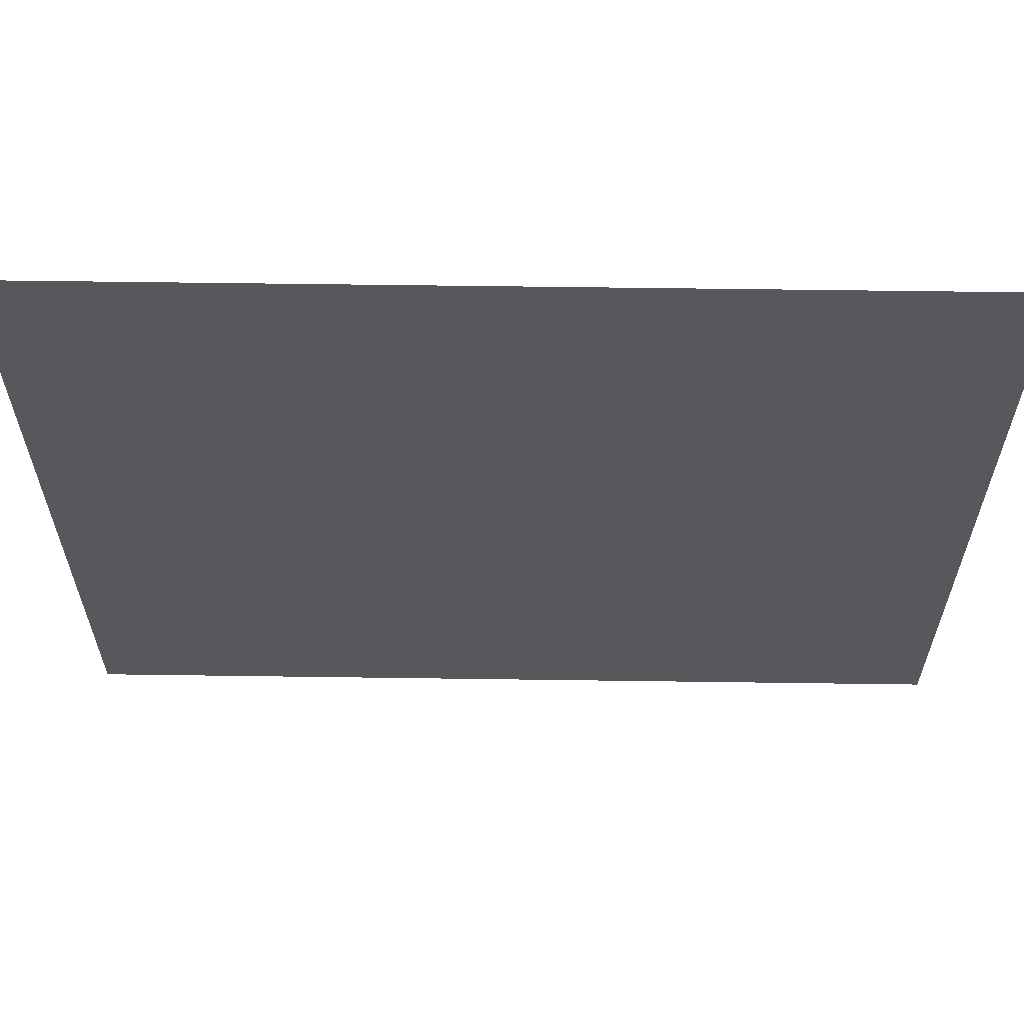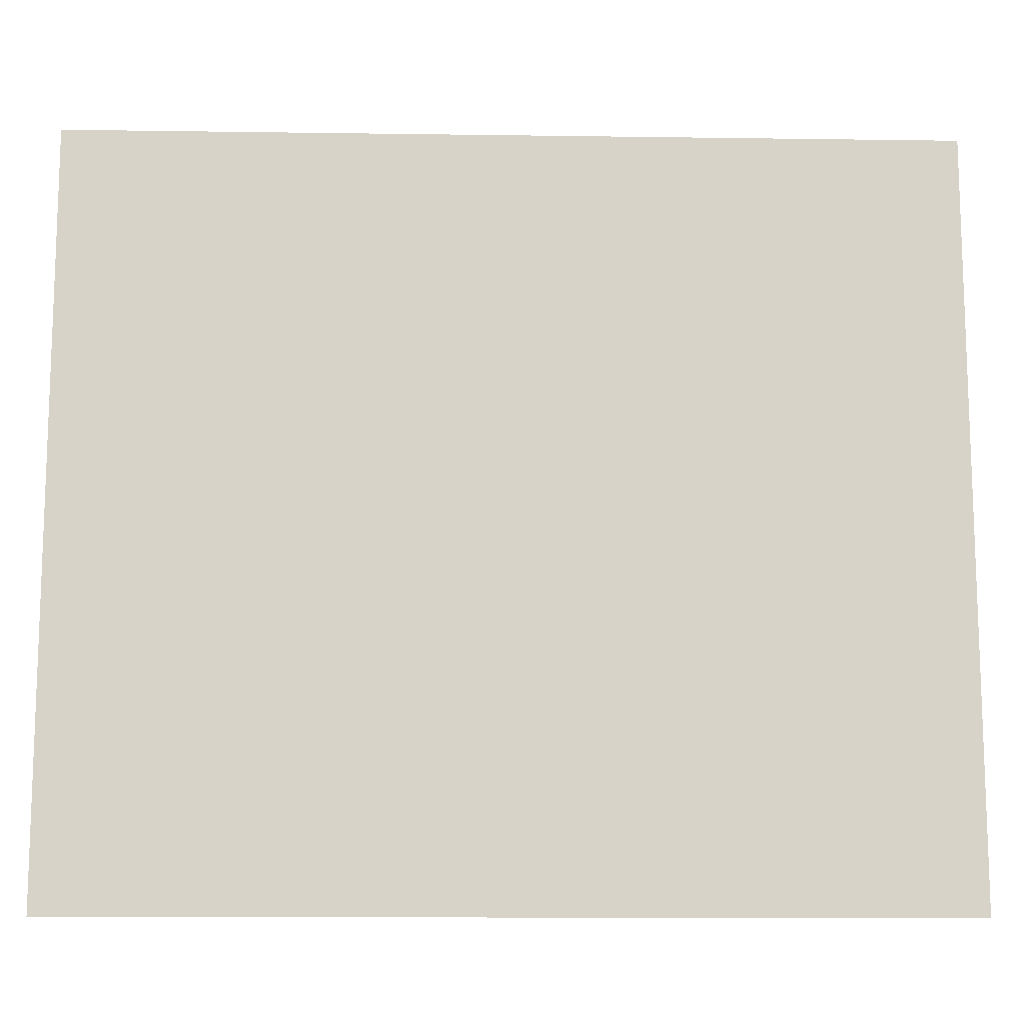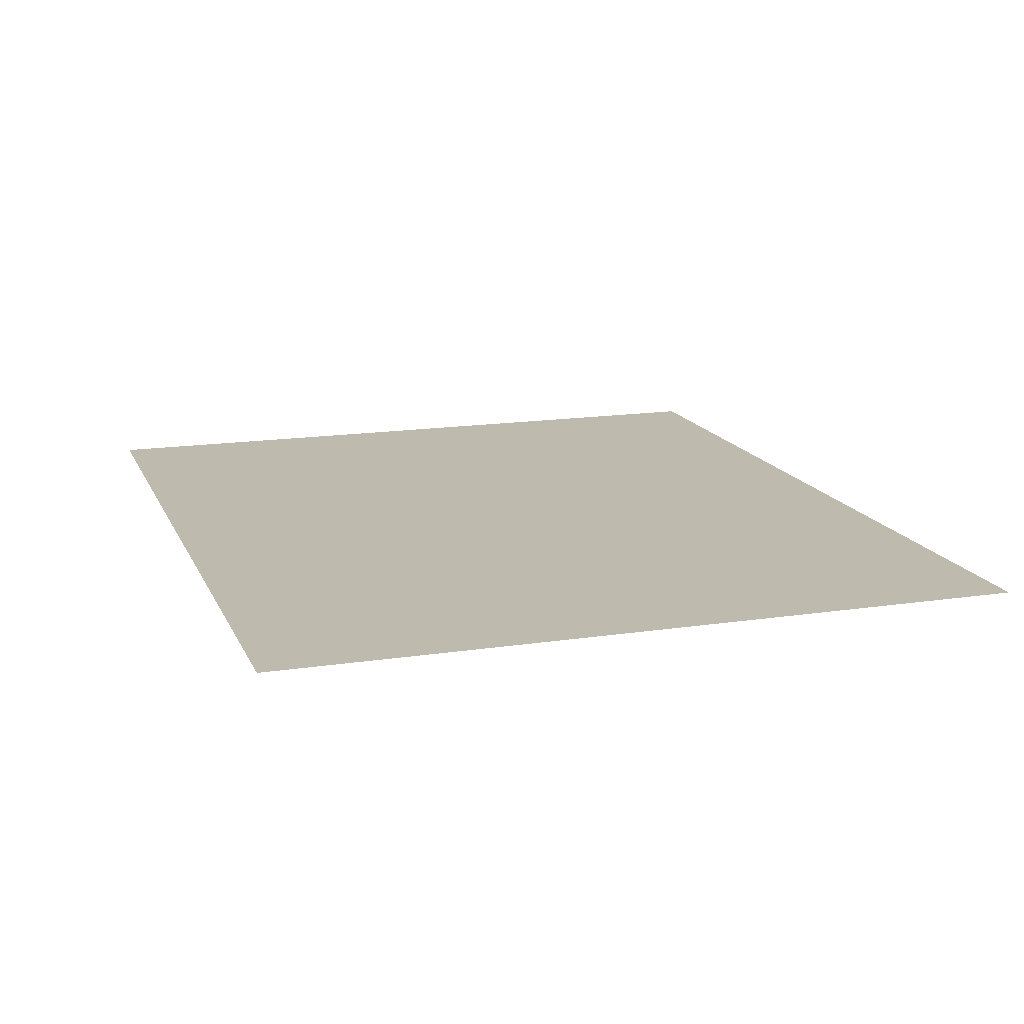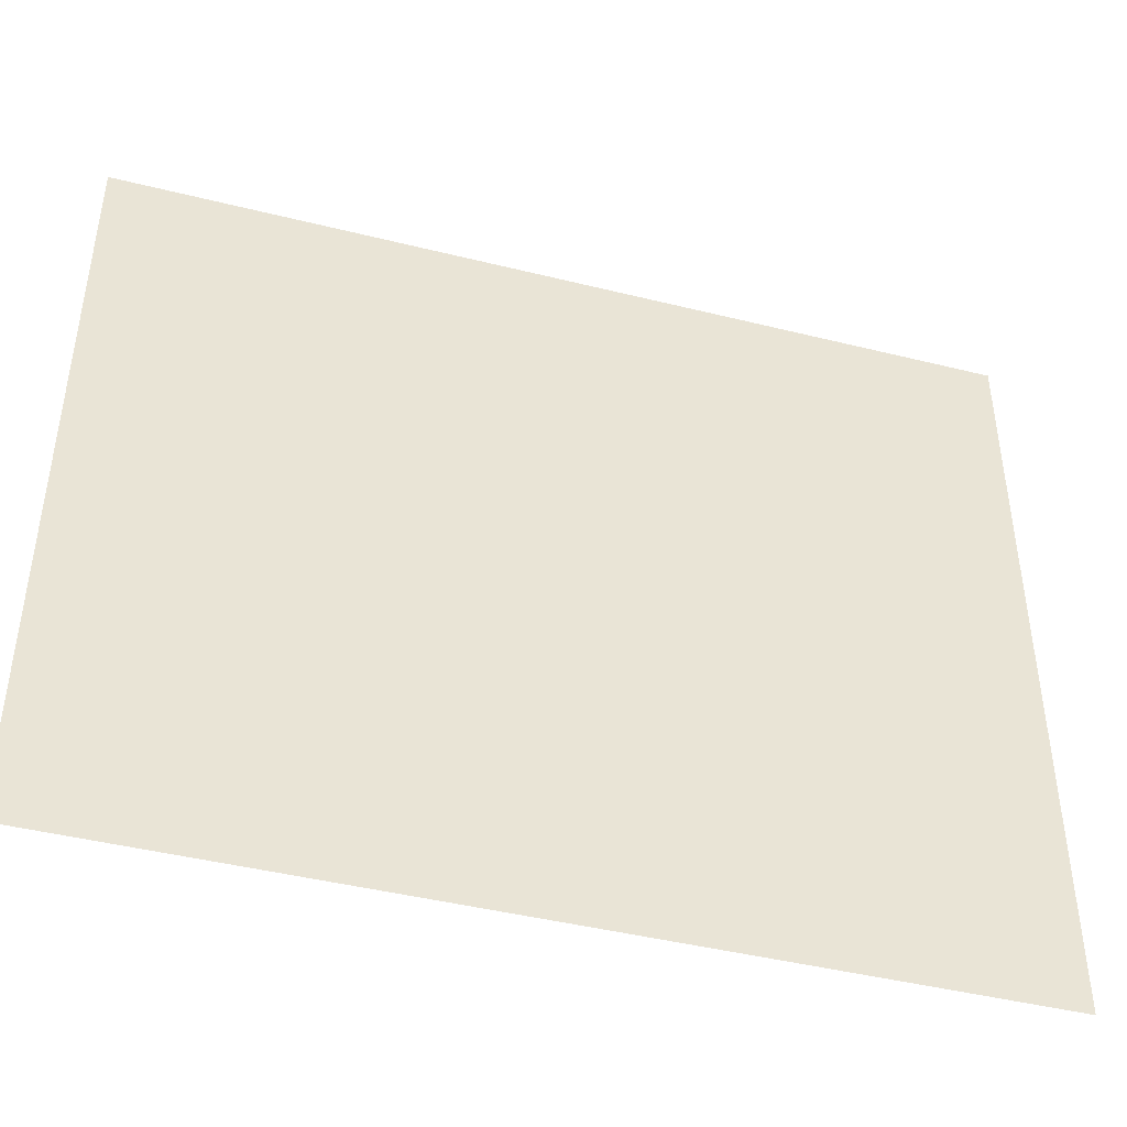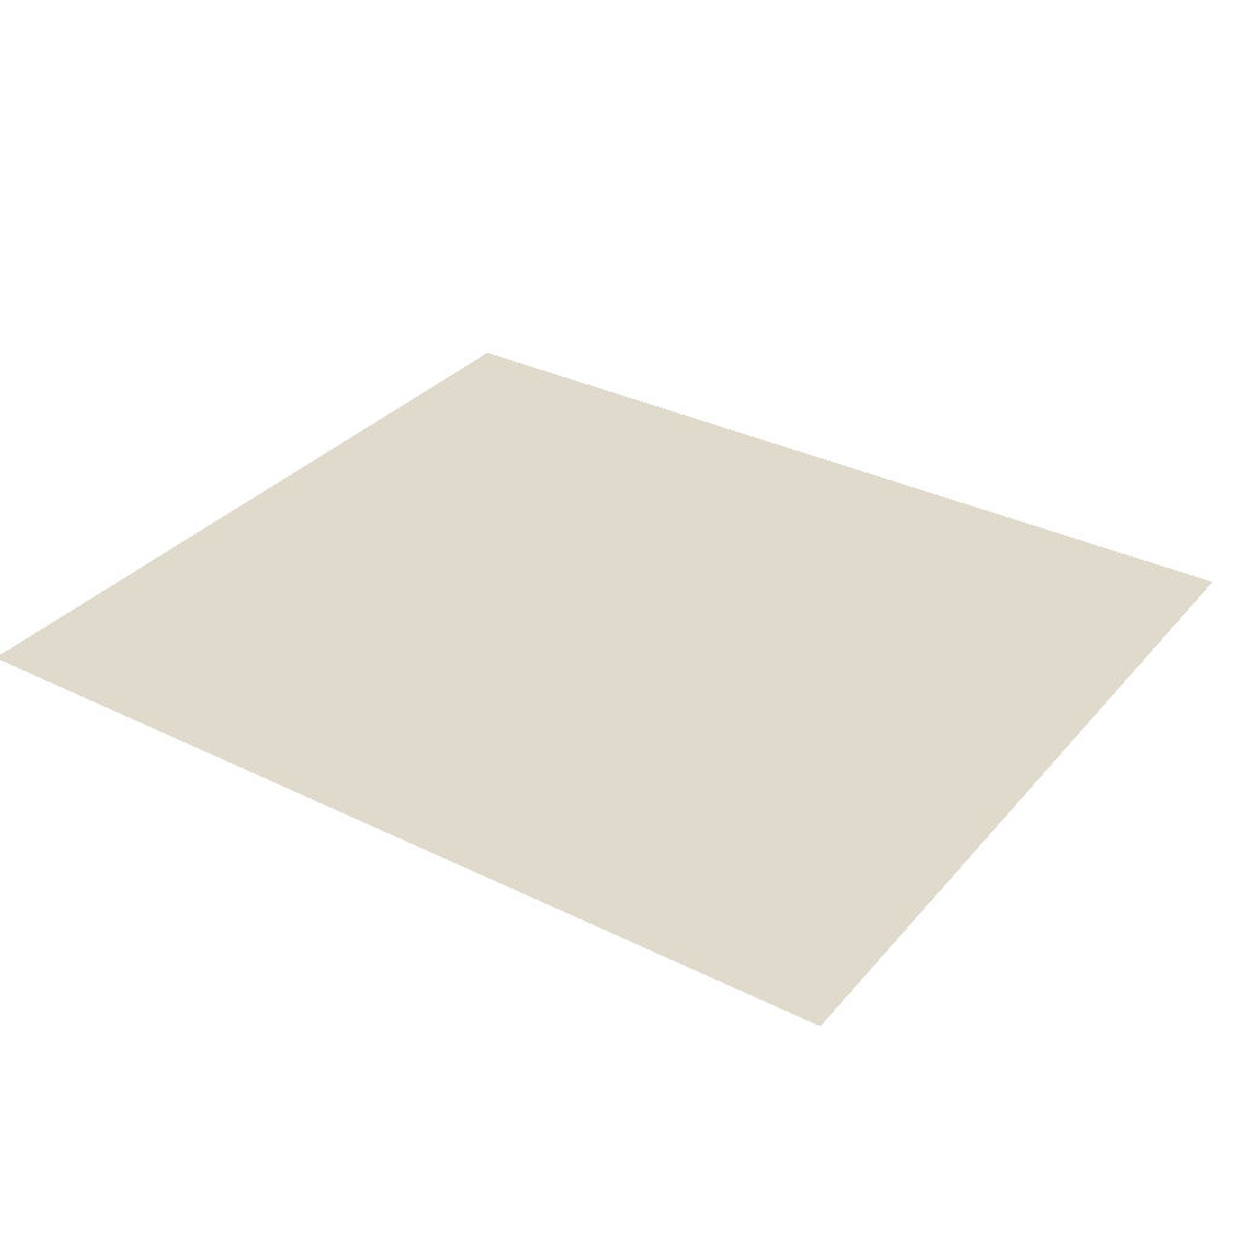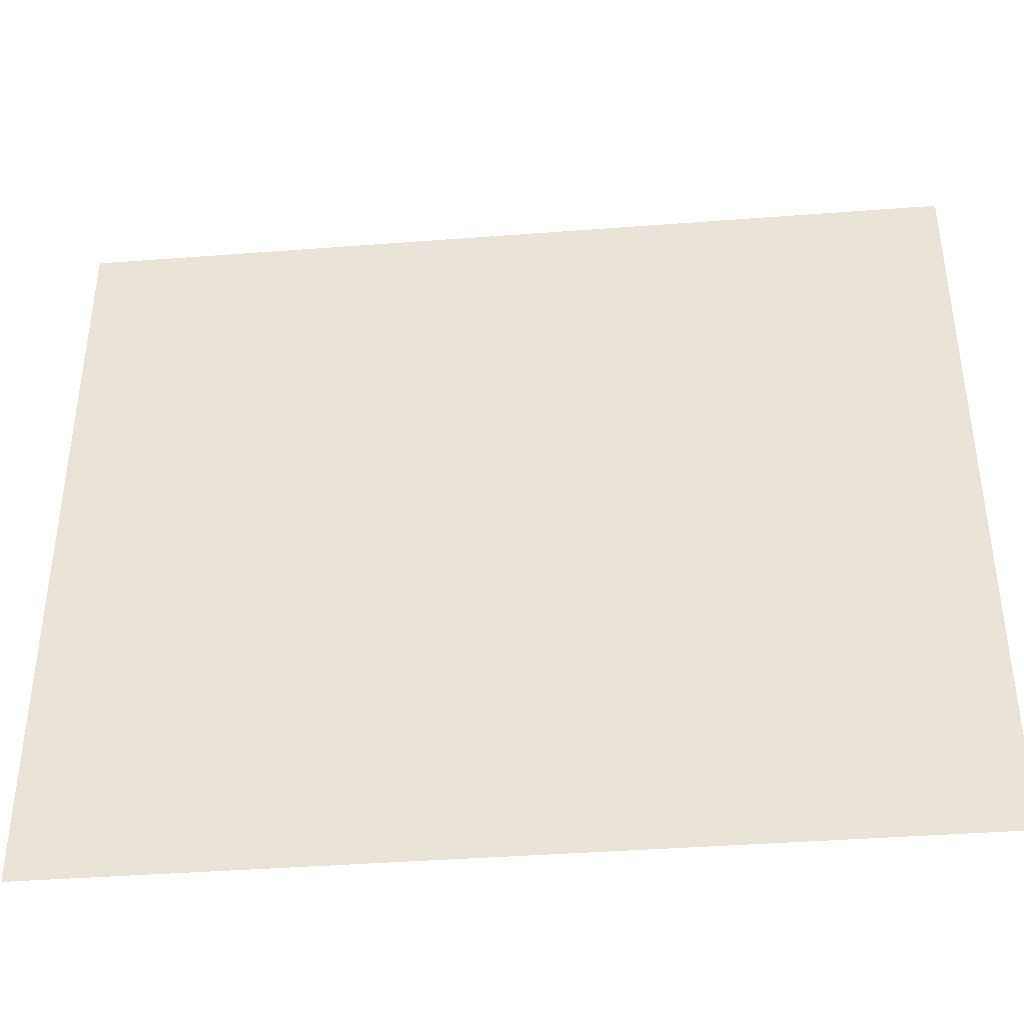
<metadata>
{"format":"obj","ext":"obj","renderer":"f3d","projection":"perspective","resolution":1024,"background":"white","views":[{"elev":61.3,"azim":0.8,"up":"+Y"},{"elev":-12.6,"azim":-1.9,"up":"+Y"},{"elev":15.4,"azim":72.1,"up":"+Z"},{"elev":-44.0,"azim":163.7,"up":"+Y"},{"elev":33.0,"azim":-145.8,"up":"+Z"},{"elev":-39.9,"azim":-174.6,"up":"+Y"}]}
</metadata>
<code>
o #ID603
v 0.2818 0.4718 0.5173
v 0.2723 0.4613 0.5173
v 0.2818 0.4613 0.5173
v 0.2695 0.4613 0.5173
v 0.2695 0.4718 0.5173
f 1 2 3
f 2 1 4
f 4 1 5

</code>
